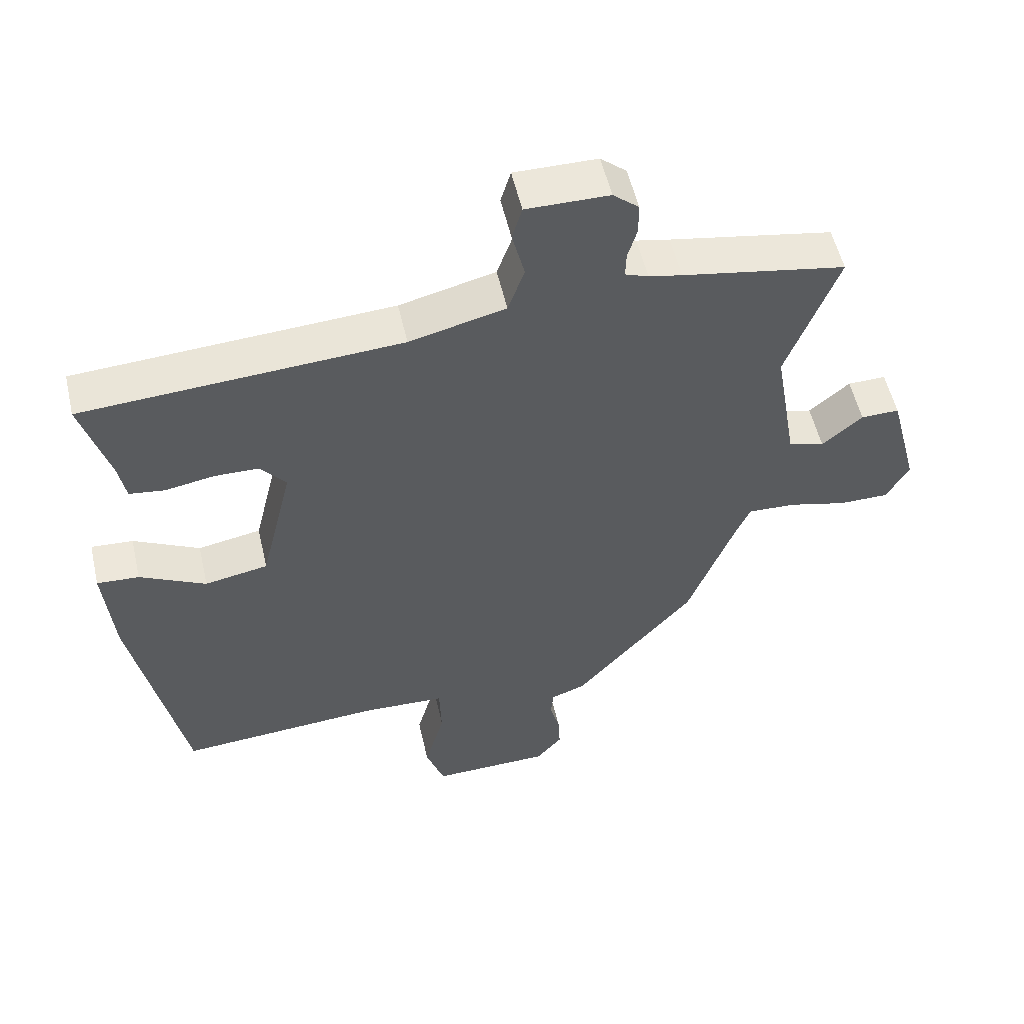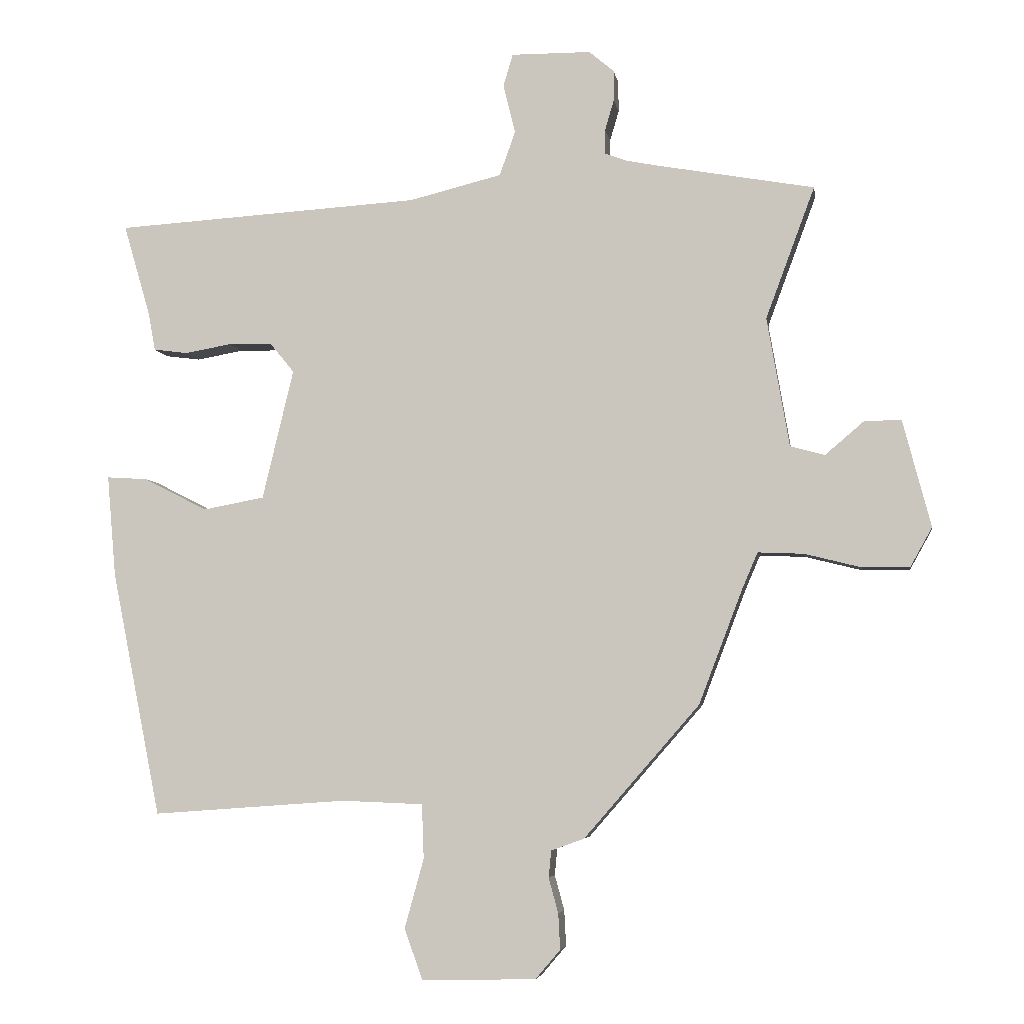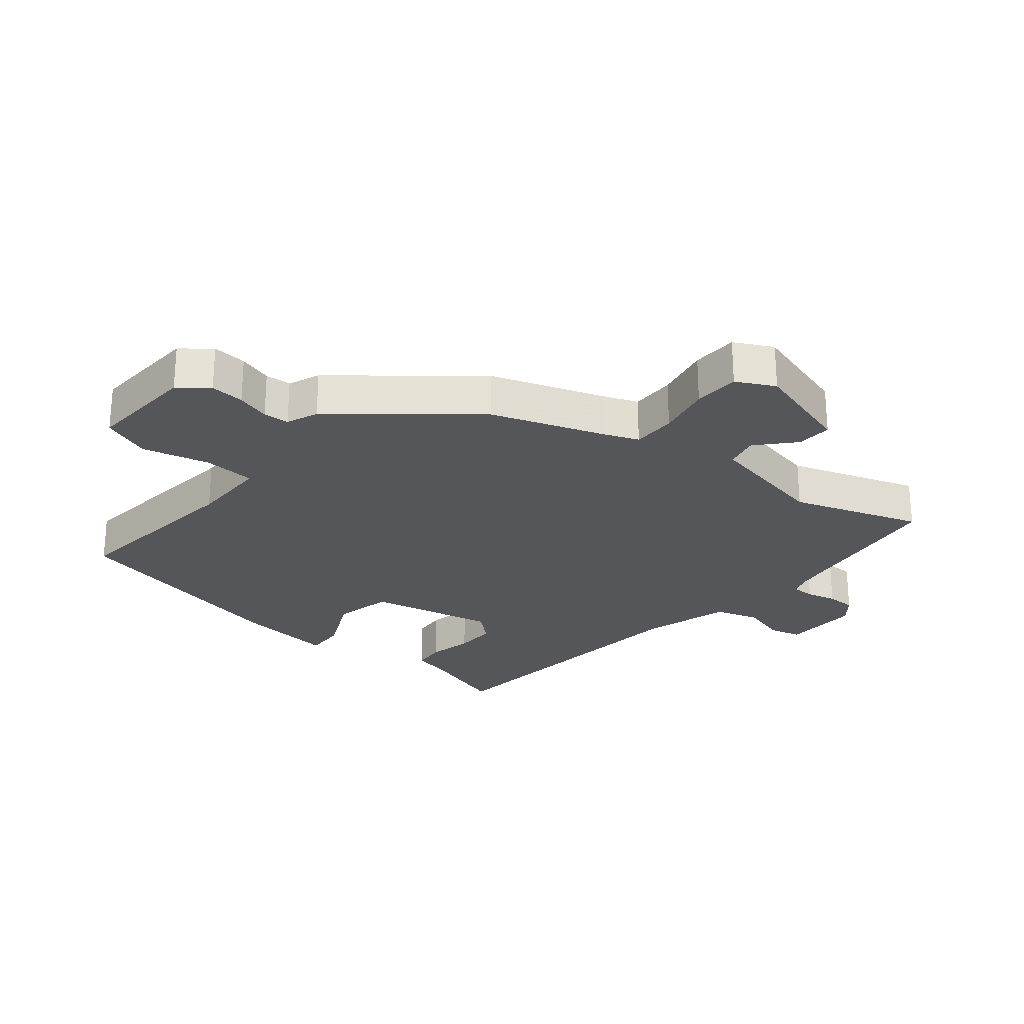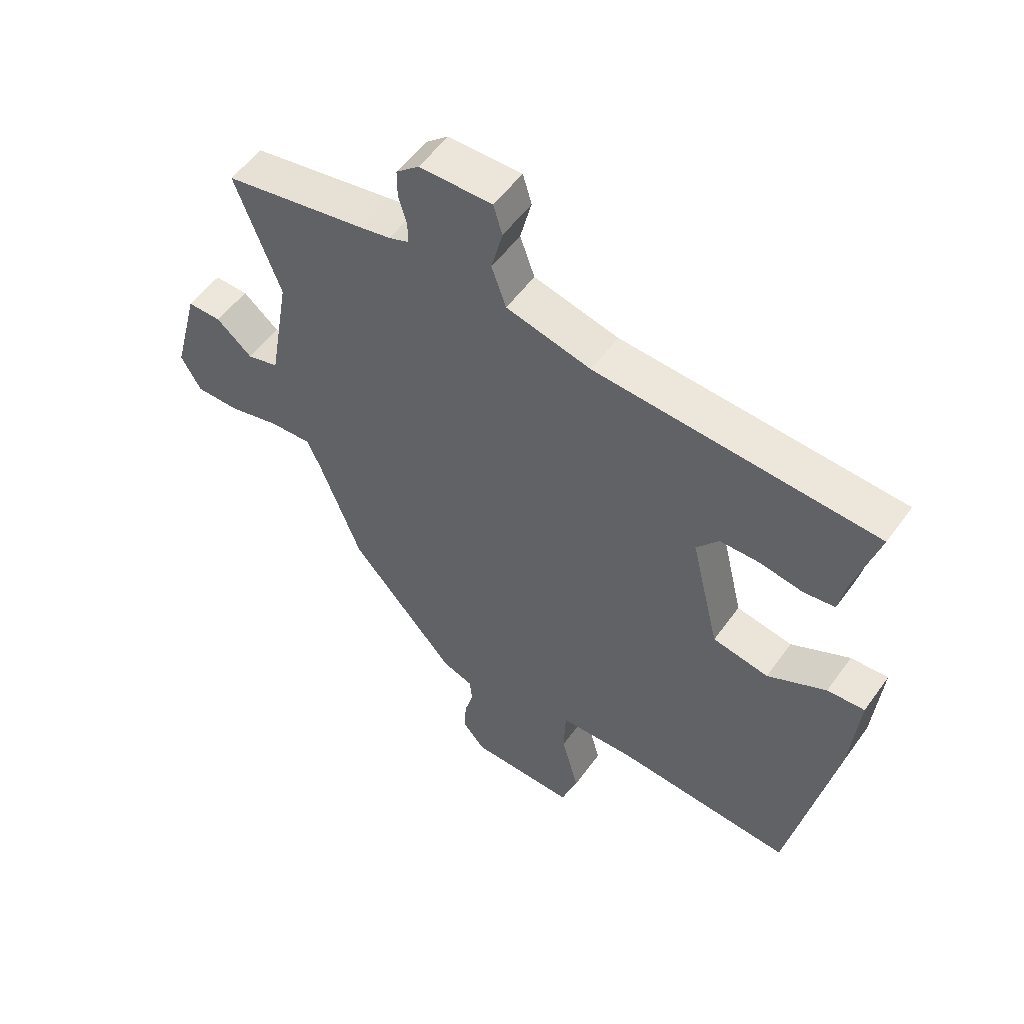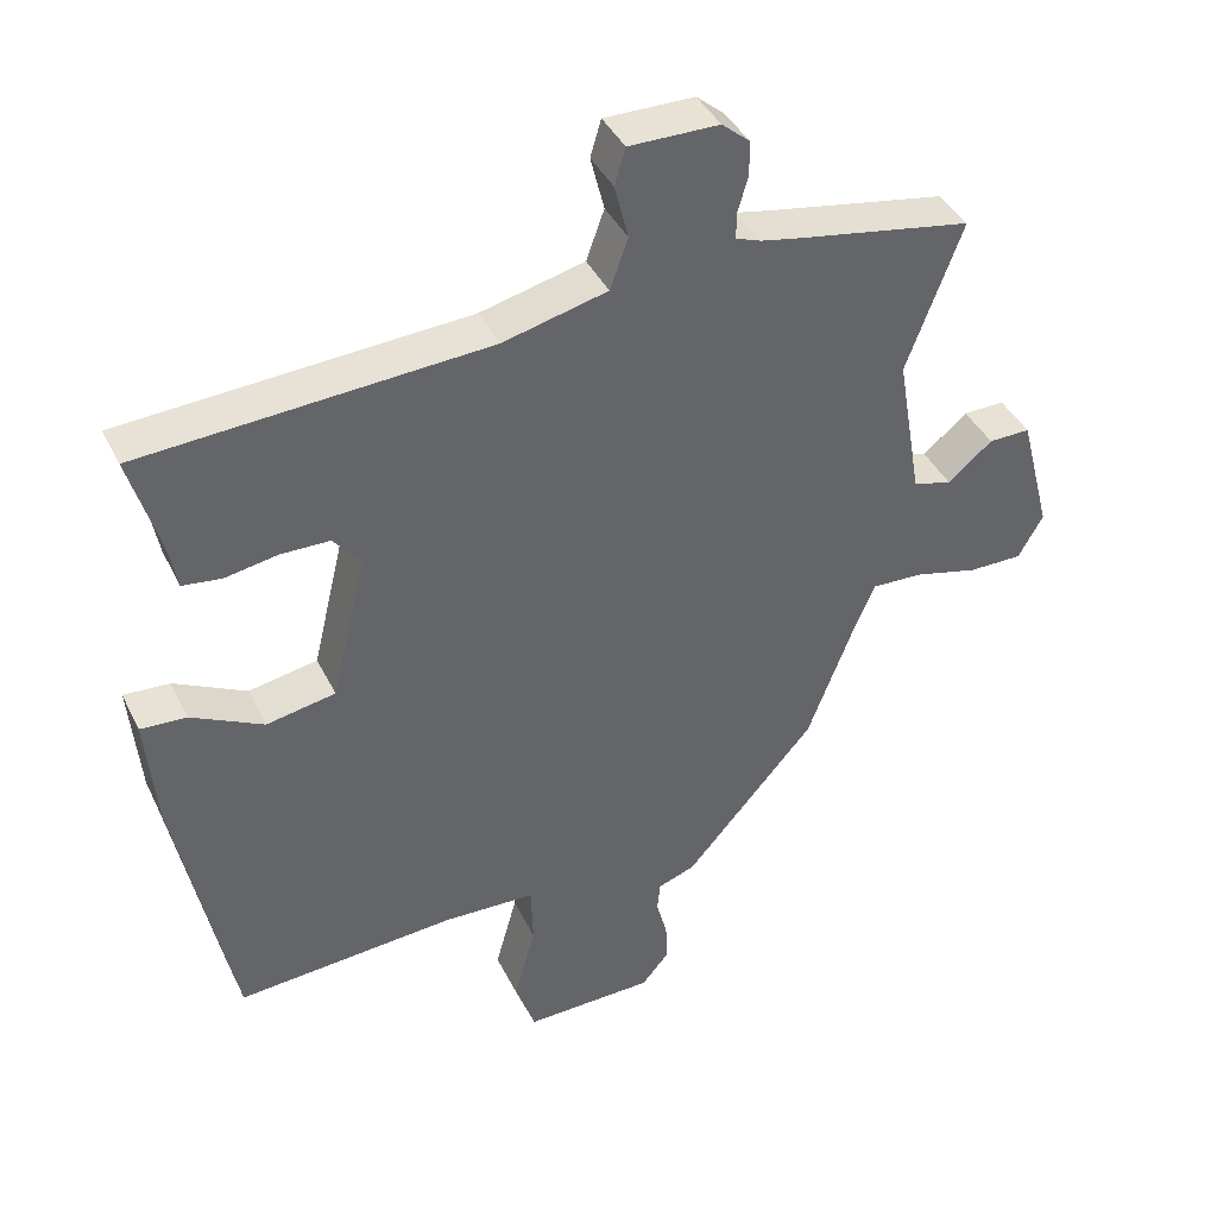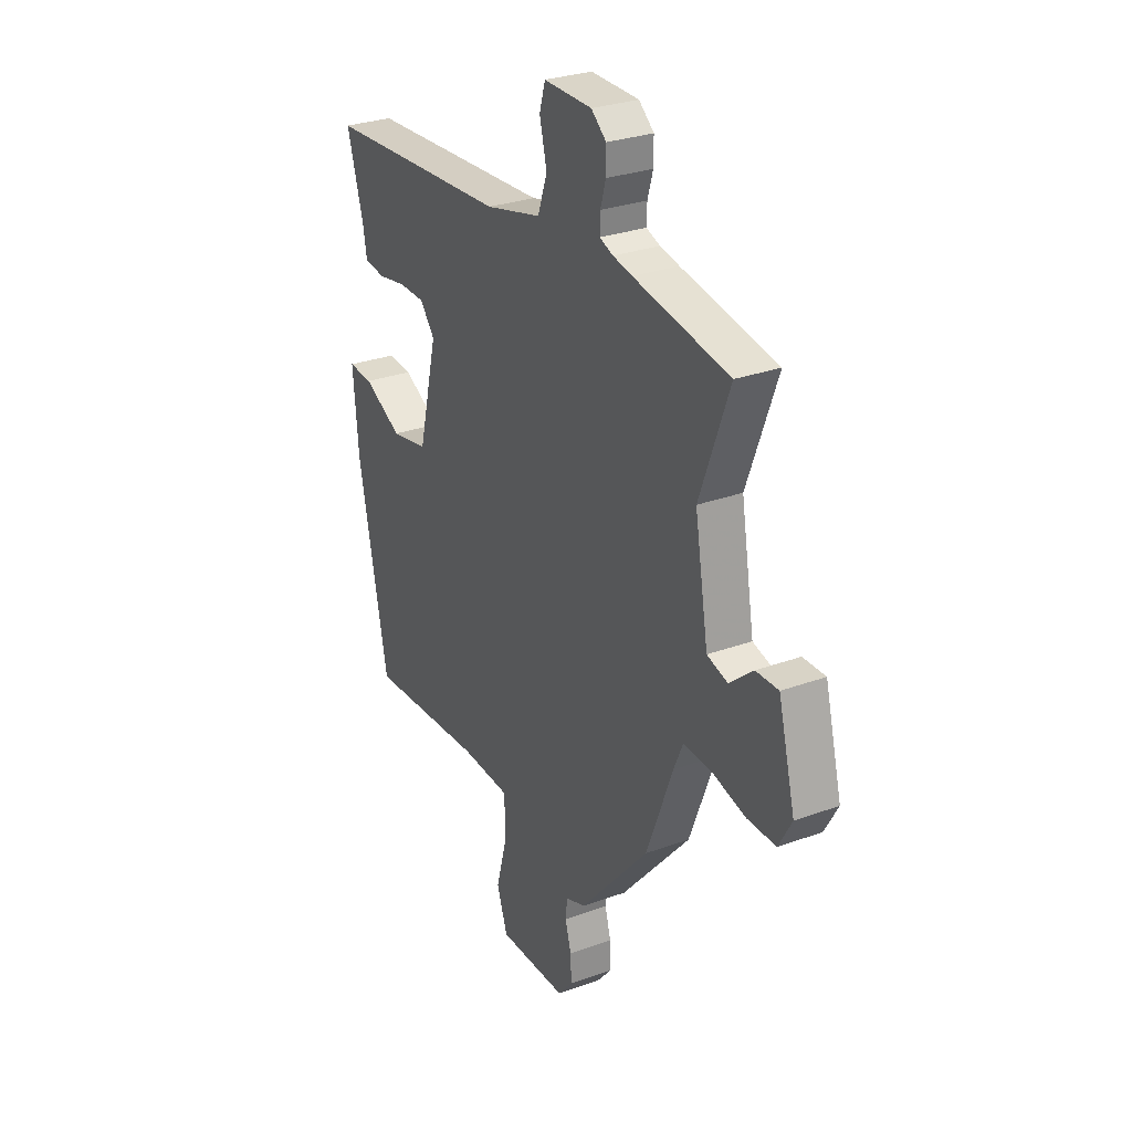
<metadata>
{"format":"obj","ext":"obj","renderer":"f3d","projection":"perspective","resolution":1024,"background":"white","views":[{"elev":54.1,"azim":167.2,"up":"+Z"},{"elev":-5.2,"azim":-171.1,"up":"+Z"},{"elev":-25.7,"azim":-131.3,"up":"+Y"},{"elev":54.0,"azim":35.0,"up":"+Z"},{"elev":40.7,"azim":155.6,"up":"+Z"},{"elev":28.9,"azim":-118.6,"up":"+Z"}]}
</metadata>
<code>
v 0.438 0.07 -0.508
v 0.133 0.07 -0.486
v 0.005 0.07 -0.491
v 0.002 0.07 -0.576
v 0.032 0.07 -0.685
v 0.004 0.07 -0.765
v -0.176 0.07 -0.761
v -0.215 0.07 -0.715
v -0.212 0.07 -0.659
v -0.197 0.07 -0.604
v -0.201 0.07 -0.562
v -0.253 0.07 -0.543
v -0.434 0.07 -0.335
v -0.503 0.07 -0.154
v -0.527 0.07 -0.098
v -0.599 0.07 -0.101
v -0.687 0.07 -0.123
v -0.762 0.07 -0.123
v -0.796 0.07 -0.062
v -0.752 0.07 0.106
v -0.694 0.07 0.105
v -0.633 0.07 0.053
v -0.579 0.07 0.068
v -0.544 0.07 0.271
v -0.621 0.07 0.478
v -0.374 0.07 0.522
v -0.324 0.07 0.532
v -0.289 0.07 0.545
v -0.29 0.07 0.583
v -0.304 0.07 0.631
v -0.304 0.07 0.679
v -0.265 0.07 0.712
v -0.14 0.07 0.713
v -0.125 0.07 0.662
v -0.144 0.07 0.586
v -0.119 0.07 0.516
v 0.026 0.07 0.48
v 0.506 0.07 0.45
v 0.464 0.07 0.306
v 0.453 0.07 0.246
v 0.399 0.07 0.239
v 0.326 0.07 0.252
v 0.258 0.07 0.251
v 0.22 0.07 0.204
v 0.269 0.07 0
v 0.365 0.07 -0.018
v 0.465 0.07 0.033
v 0.529 0.07 0.037
v 0.515 0.07 -0.123
v 0.438 0 -0.508
v 0.133 0 -0.486
v 0.005 0 -0.491
v 0.002 0 -0.576
v 0.032 0 -0.685
v 0.004 0 -0.765
v -0.176 0 -0.761
v -0.215 0 -0.715
v -0.212 0 -0.659
v -0.197 0 -0.604
v -0.201 0 -0.562
v -0.253 0 -0.543
v -0.434 0 -0.335
v -0.503 0 -0.154
v -0.527 0 -0.098
v -0.599 0 -0.101
v -0.687 0 -0.123
v -0.762 0 -0.123
v -0.796 0 -0.062
v -0.752 0 0.106
v -0.694 0 0.105
v -0.633 0 0.053
v -0.579 0 0.068
v -0.544 0 0.271
v -0.621 0 0.478
v -0.374 0 0.522
v -0.324 0 0.532
v -0.289 0 0.545
v -0.29 0 0.583
v -0.304 0 0.631
v -0.304 0 0.679
v -0.265 0 0.712
v -0.14 0 0.713
v -0.125 0 0.662
v -0.144 0 0.586
v -0.119 0 0.516
v 0.026 0 0.48
v 0.506 0 0.45
v 0.464 0 0.306
v 0.453 0 0.246
v 0.399 0 0.239
v 0.326 0 0.252
v 0.258 0 0.251
v 0.22 0 0.204
v 0.269 0 0
v 0.365 0 -0.018
v 0.465 0 0.033
v 0.529 0 0.037
v 0.515 0 -0.123
f 49 1 2
f 48 49 2
f 47 48 2
f 46 47 2
f 45 46 2 3
f 44 45 3
f 39 40 41 42
f 39 42 43
f 38 39 43
f 37 38 43
f 36 37 43 44
f 33 34 35
f 32 33 35
f 31 32 35
f 30 31 35
f 29 30 35
f 28 29 35 36
f 36 44 3
f 28 36 3
f 27 28 3
f 24 25 26
f 27 3 4
f 26 27 4
f 24 26 4
f 23 24 4
f 20 21 22
f 19 20 22
f 18 19 22
f 17 18 22
f 16 17 22
f 15 16 22 23
f 11 12 13 14
f 4 5 6
f 23 4 6
f 15 23 6
f 14 15 6
f 11 14 6
f 8 9 10
f 7 8 10
f 6 7 10 11
f 51 50 98
f 51 98 97
f 51 97 96
f 51 96 95
f 52 51 95 94
f 52 94 93
f 91 90 89 88
f 92 91 88
f 92 88 87
f 92 87 86
f 93 92 86 85
f 84 83 82
f 84 82 81
f 84 81 80
f 84 80 79
f 84 79 78
f 85 84 78 77
f 52 93 85
f 52 85 77
f 52 77 76
f 75 74 73
f 53 52 76
f 53 76 75
f 53 75 73
f 53 73 72
f 71 70 69
f 71 69 68
f 71 68 67
f 71 67 66
f 71 66 65
f 72 71 65 64
f 63 62 61 60
f 55 54 53
f 55 53 72
f 55 72 64
f 55 64 63
f 55 63 60
f 59 58 57
f 59 57 56
f 60 59 56 55
f 1 50 51 2
f 2 51 52 3
f 3 52 53 4
f 4 53 54 5
f 5 54 55 6
f 6 55 56 7
f 7 56 57 8
f 8 57 58 9
f 9 58 59 10
f 10 59 60 11
f 11 60 61 12
f 12 61 62 13
f 13 62 63 14
f 14 63 64 15
f 15 64 65 16
f 16 65 66 17
f 17 66 67 18
f 18 67 68 19
f 19 68 69 20
f 20 69 70 21
f 21 70 71 22
f 22 71 72 23
f 23 72 73 24
f 24 73 74 25
f 25 74 75 26
f 26 75 76 27
f 27 76 77 28
f 28 77 78 29
f 29 78 79 30
f 30 79 80 31
f 31 80 81 32
f 32 81 82 33
f 33 82 83 34
f 34 83 84 35
f 35 84 85 36
f 36 85 86 37
f 37 86 87 38
f 38 87 88 39
f 39 88 89 40
f 40 89 90 41
f 41 90 91 42
f 42 91 92 43
f 43 92 93 44
f 44 93 94 45
f 45 94 95 46
f 46 95 96 47
f 47 96 97 48
f 48 97 98 49
f 49 98 50 1

</code>
